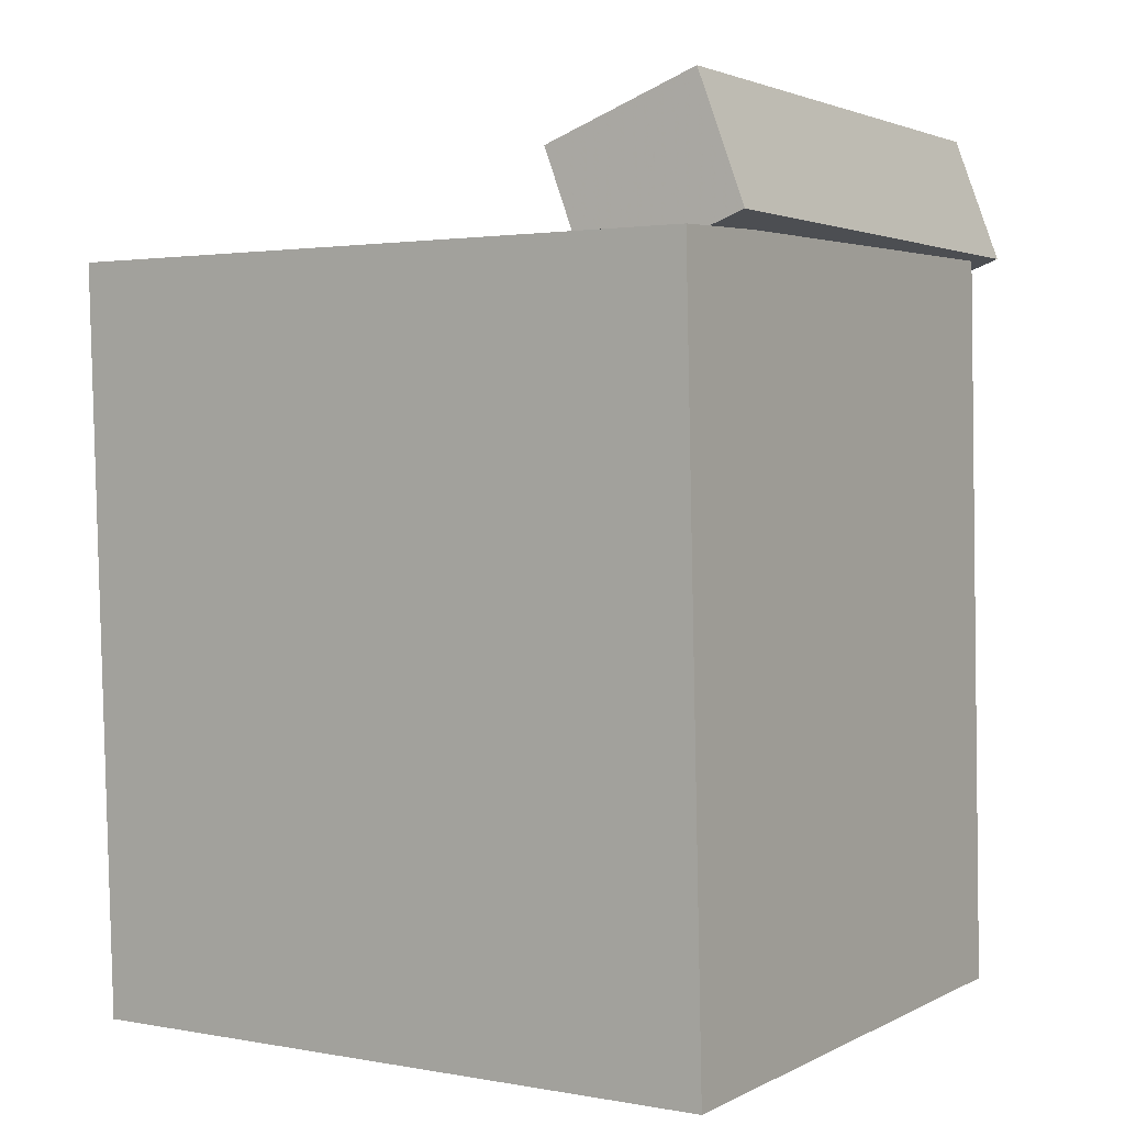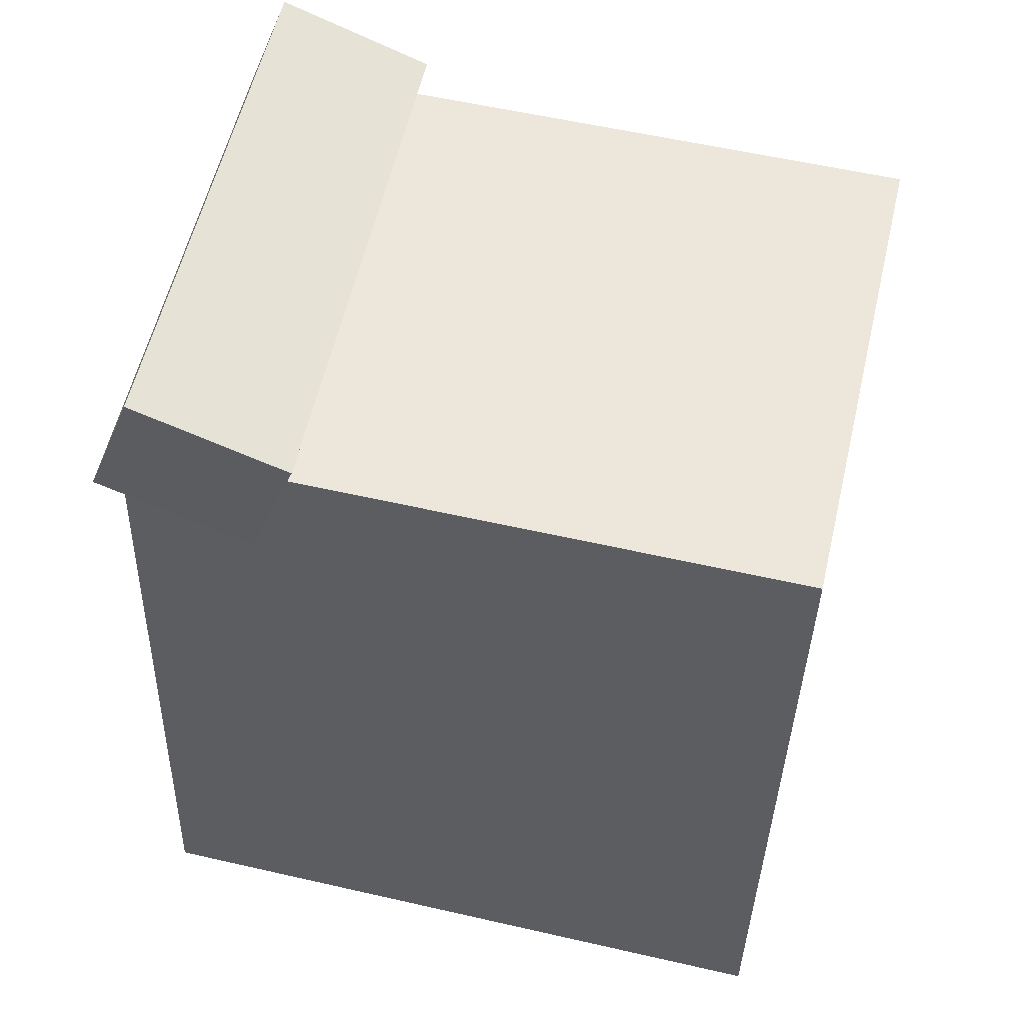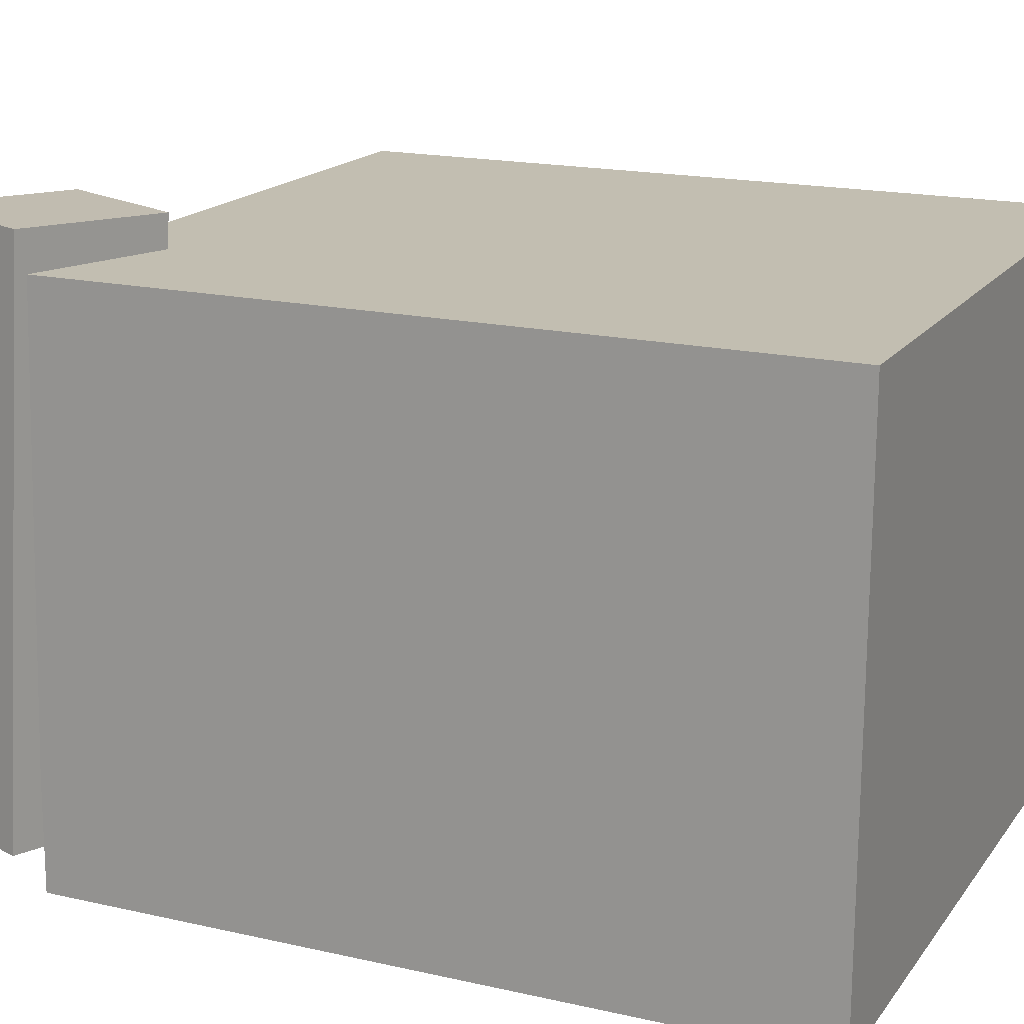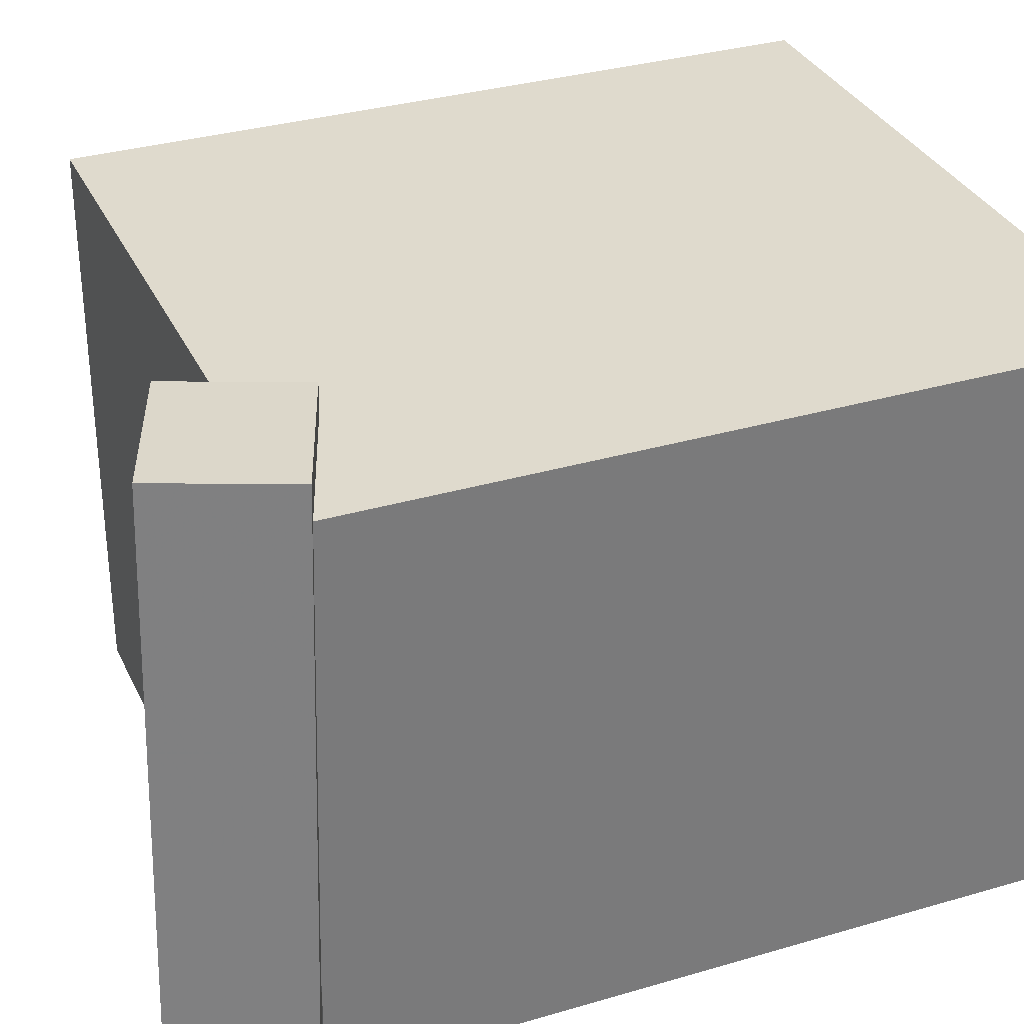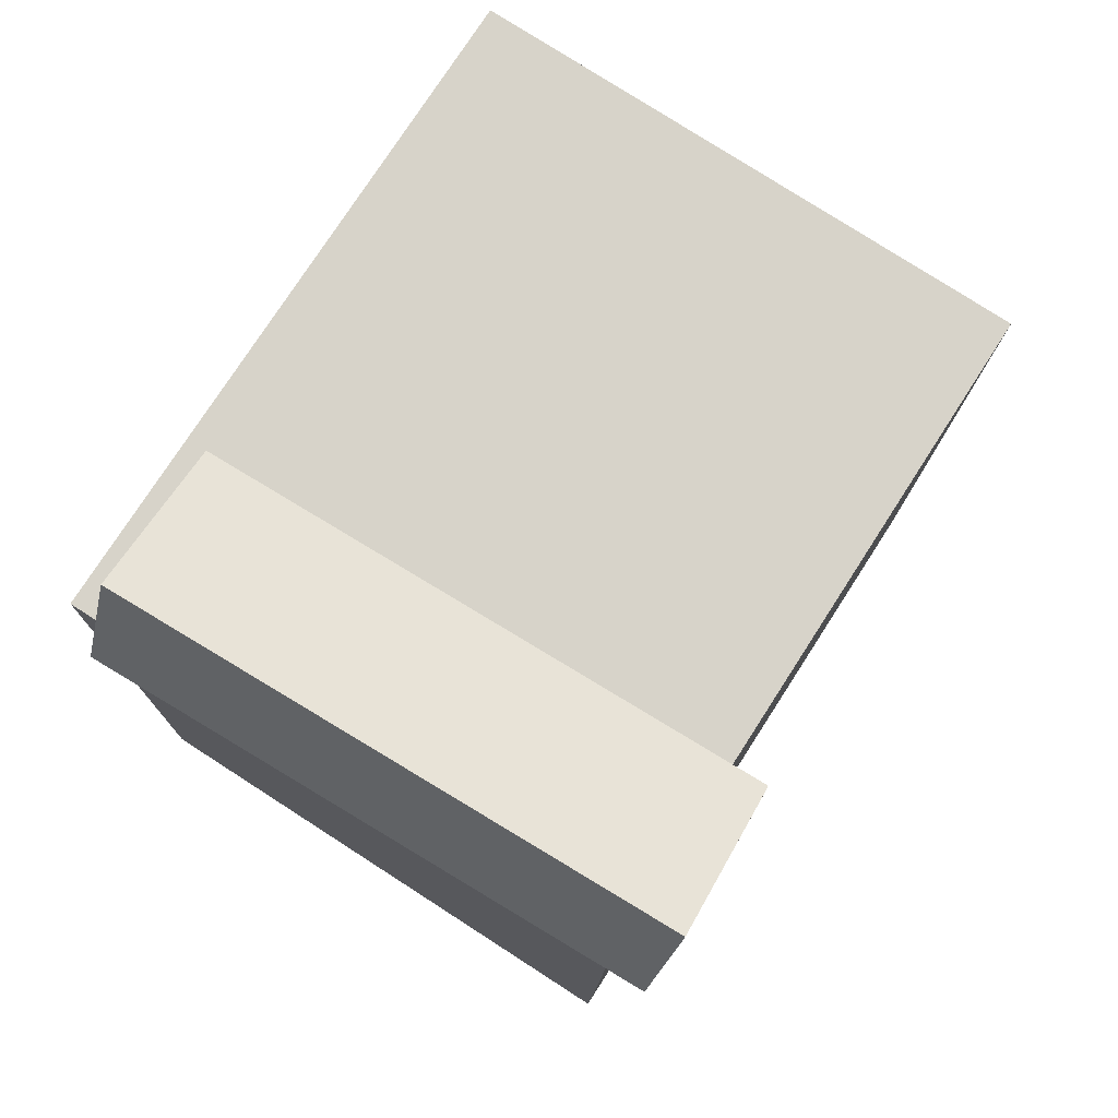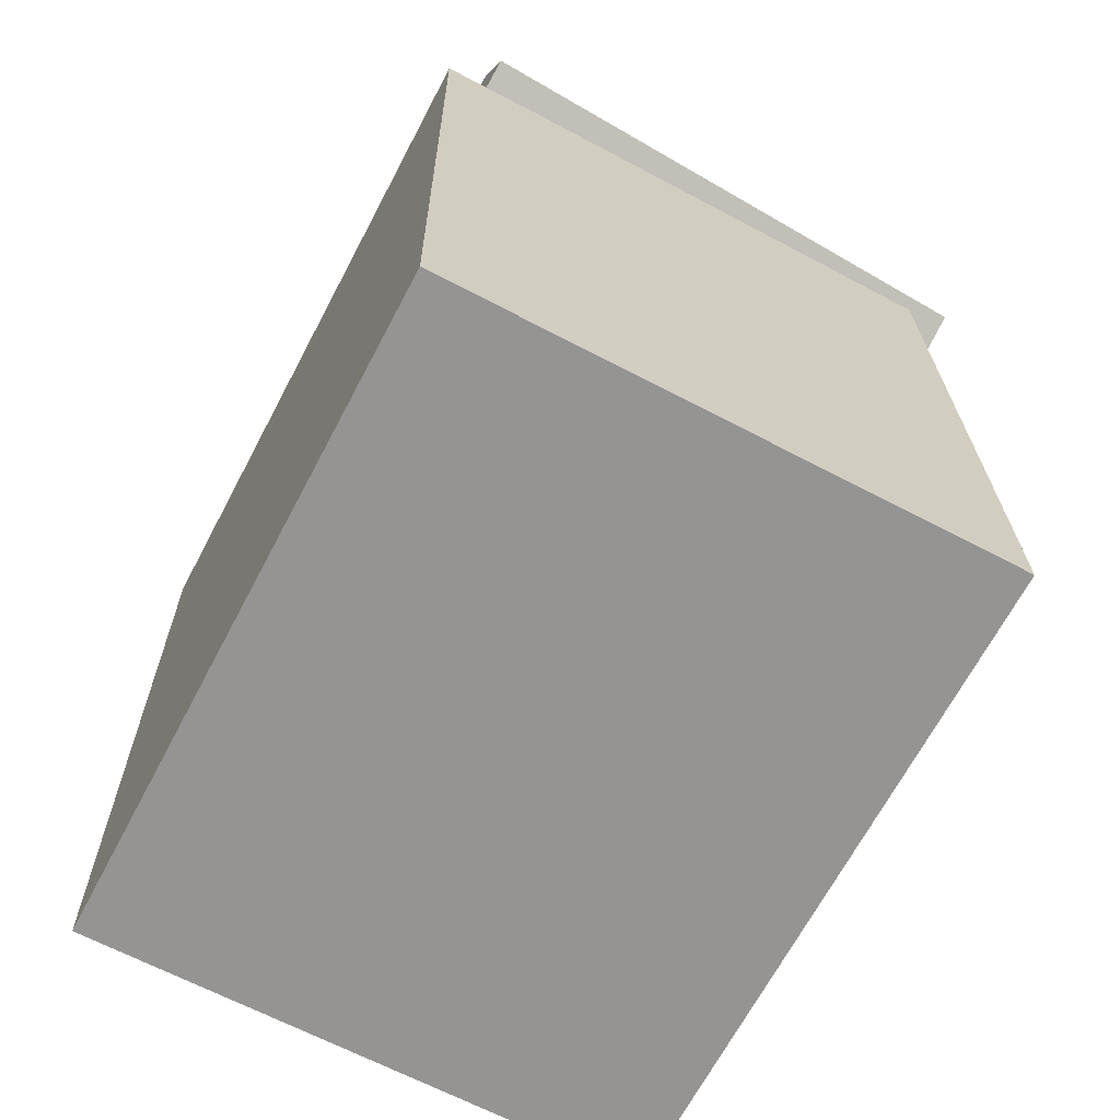
<metadata>
{"format":"obj","ext":"obj","renderer":"f3d","projection":"perspective","resolution":1024,"background":"white","views":[{"elev":4.7,"azim":-146.2,"up":"+Y"},{"elev":50.4,"azim":13.6,"up":"+Y"},{"elev":17.3,"azim":-67.3,"up":"+Z"},{"elev":33.1,"azim":-113.7,"up":"+Z"},{"elev":77.9,"azim":-57.0,"up":"+Y"},{"elev":-65.7,"azim":-117.6,"up":"+Y"}]}
</metadata>
<code>
v 0.2723 0.244 0.1741
v 0.2702 0.2451 -0.2758
v -0.266 0.2584 0.1765
v -0.268 0.2594 -0.2733
v 0.2564 -0.3508 0.1728
v 0.2544 -0.3498 -0.2771
v -0.2819 -0.3365 0.1753
v -0.2839 -0.3354 -0.2746
f 1.0 7.0 5.0
f 1.0 3.0 7.0
f 1.0 4.0 3.0
f 1.0 2.0 4.0
f 3.0 8.0 7.0
f 3.0 4.0 8.0
f 5.0 7.0 8.0
f 5.0 8.0 6.0
f 1.0 5.0 6.0
f 1.0 6.0 2.0
f 2.0 6.0 8.0
f 2.0 8.0 4.0
v -0.1553 0.2037 0.2017
v -0.1724 0.2223 -0.2434
v -0.1164 0.3002 0.2042
v -0.1334 0.3188 -0.2409
v -0.2745 0.2517 0.2082
v -0.2916 0.2703 -0.2369
v -0.2355 0.3482 0.2108
v -0.2526 0.3667 -0.2343
f 9.0 15.0 13.0
f 9.0 11.0 15.0
f 9.0 12.0 11.0
f 9.0 10.0 12.0
f 11.0 16.0 15.0
f 11.0 12.0 16.0
f 13.0 15.0 16.0
f 13.0 16.0 14.0
f 9.0 13.0 14.0
f 9.0 14.0 10.0
f 10.0 14.0 16.0
f 10.0 16.0 12.0

</code>
